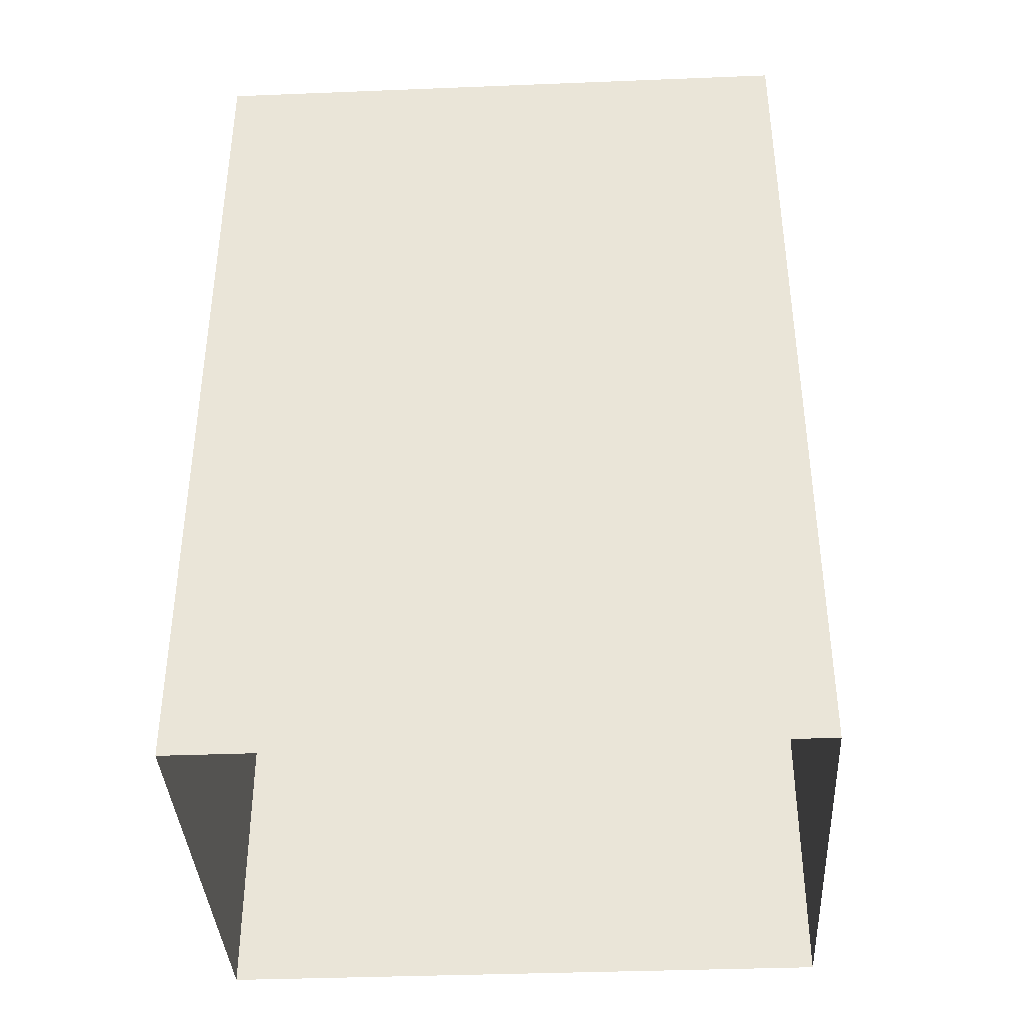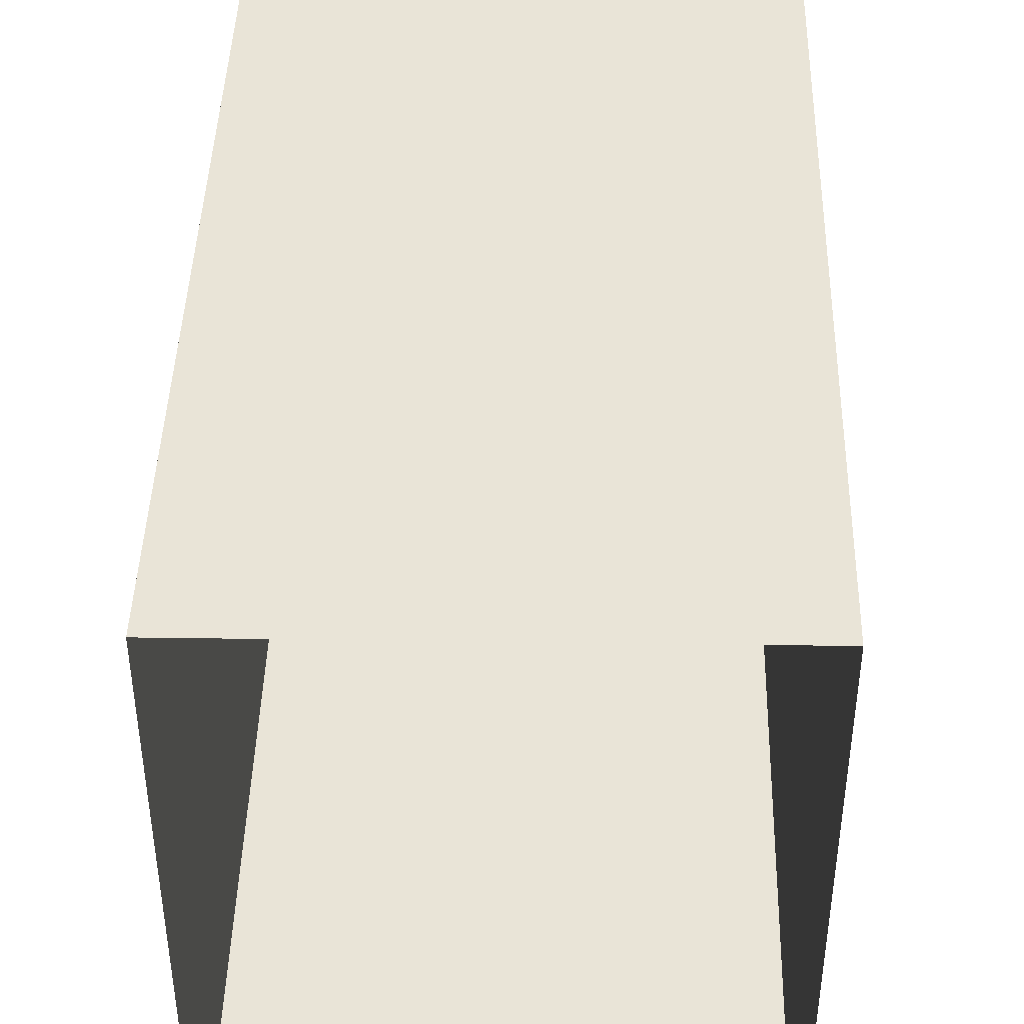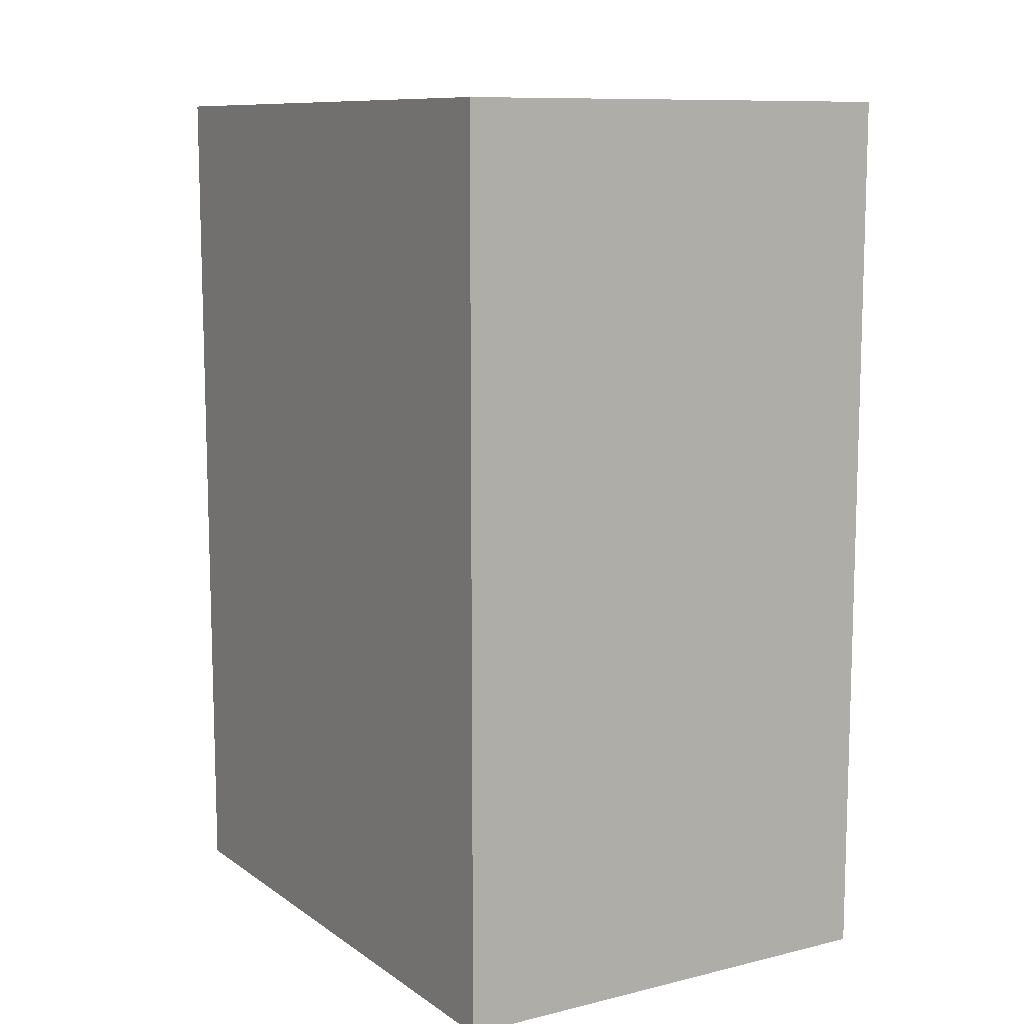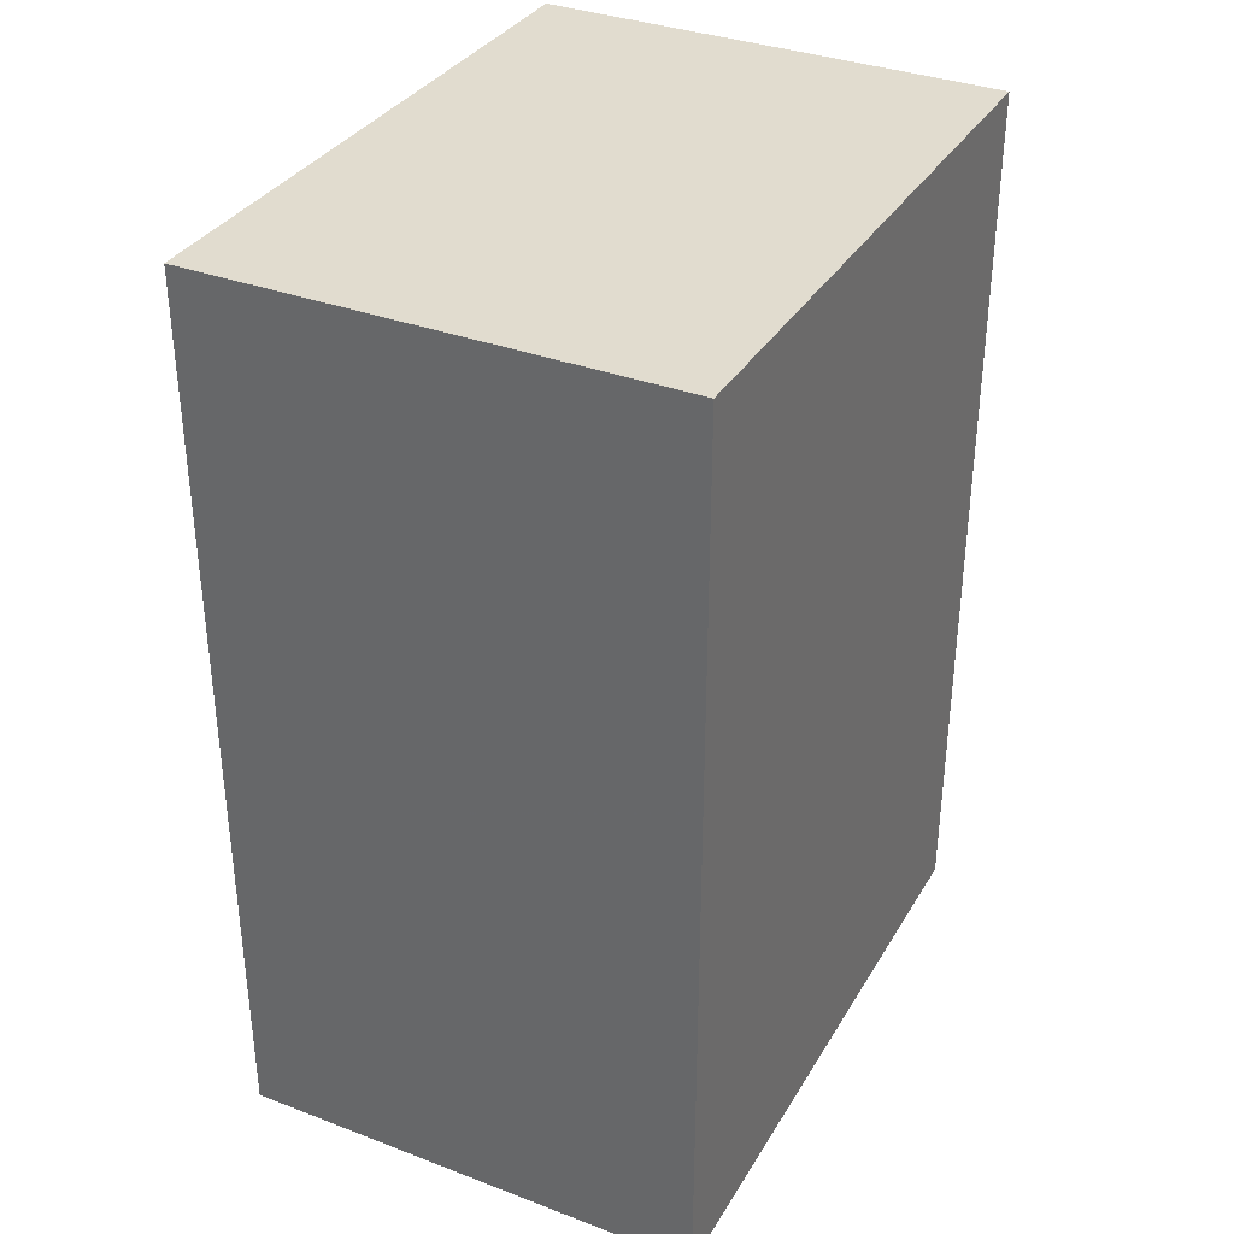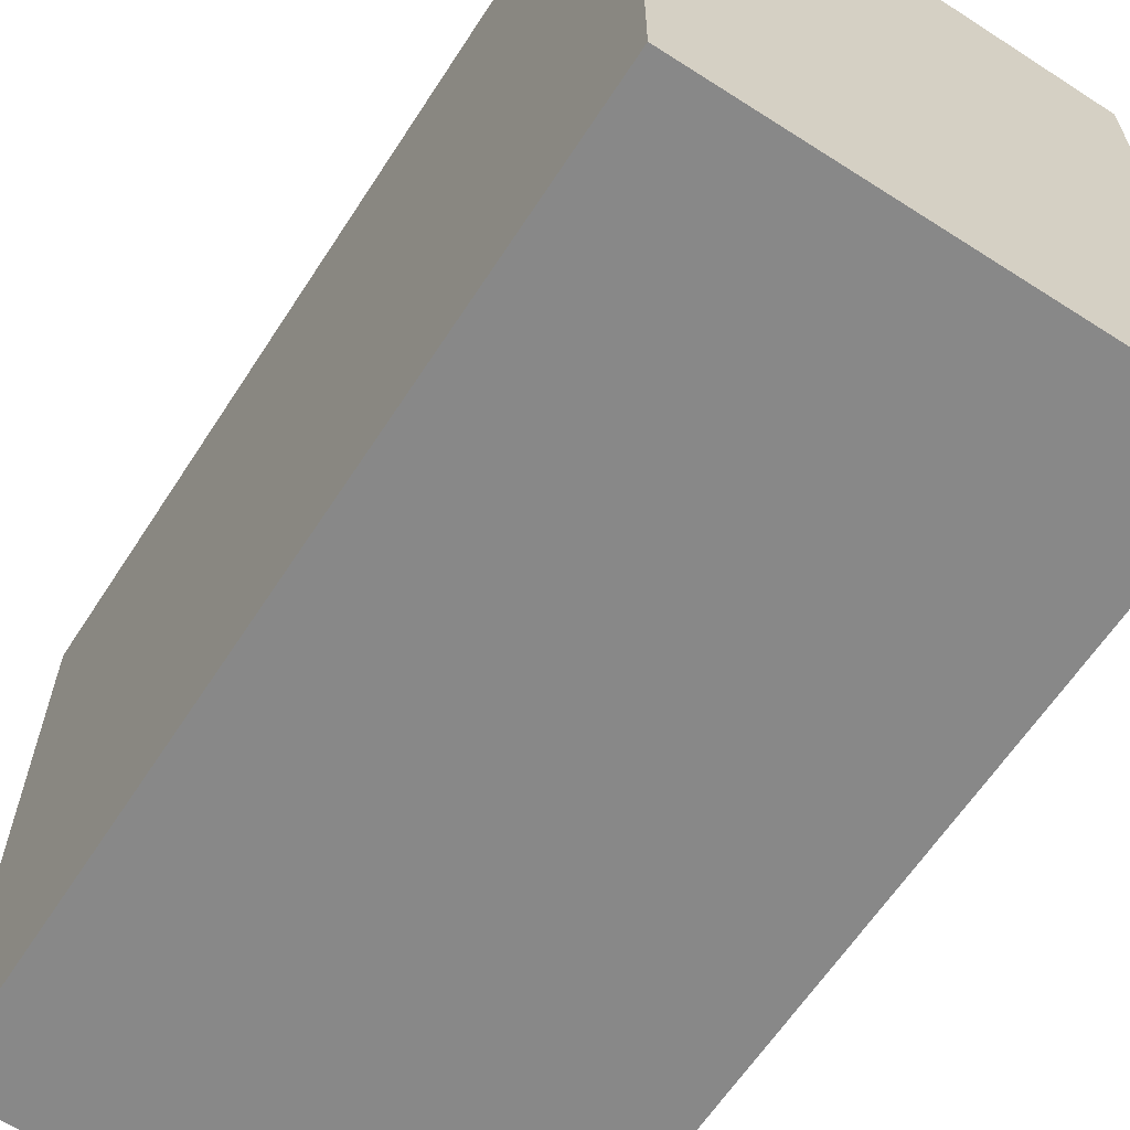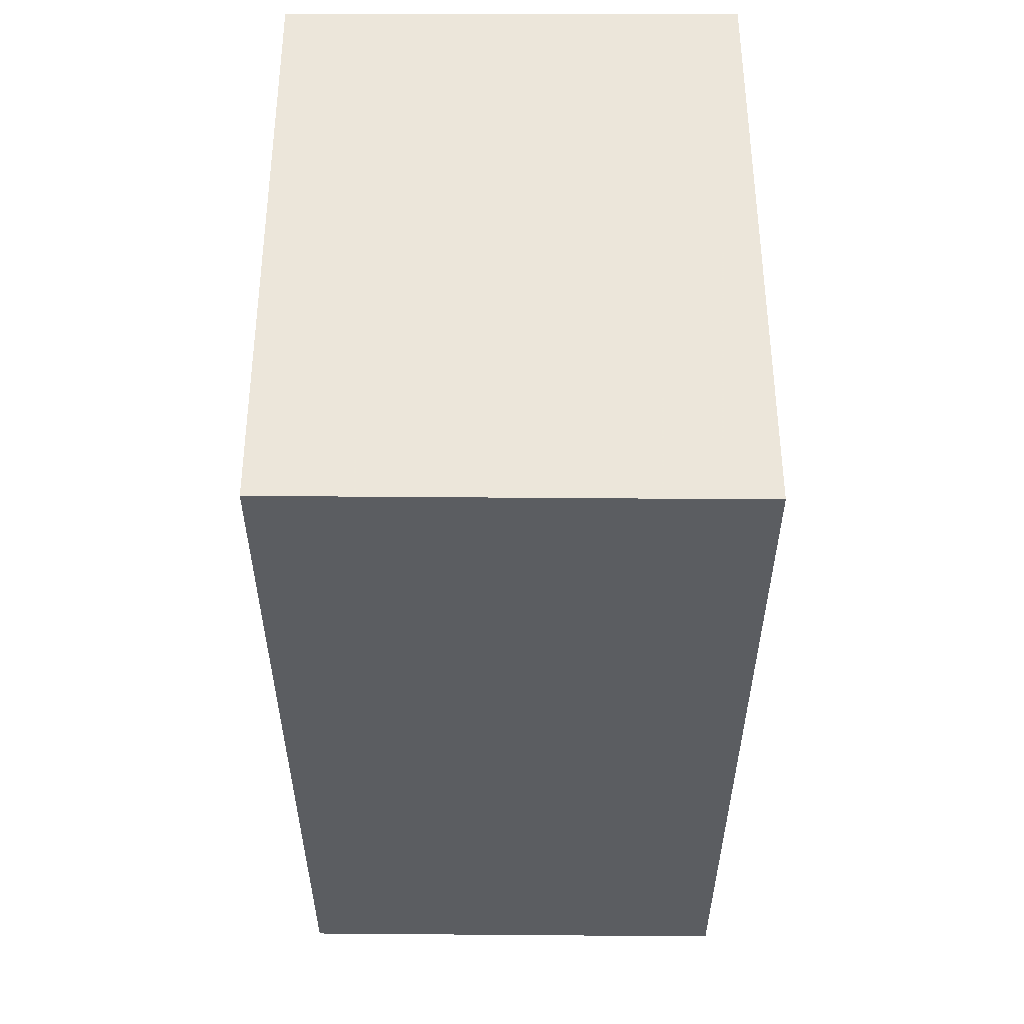
<metadata>
{"format":"obj","ext":"obj","renderer":"f3d","projection":"perspective","resolution":1024,"background":"white","views":[{"elev":-37.9,"azim":-87.1,"up":"+Y"},{"elev":43.2,"azim":1.5,"up":"+Z"},{"elev":10.3,"azim":-31.7,"up":"+Y"},{"elev":34.5,"azim":-153.1,"up":"+Y"},{"elev":-62.8,"azim":147.0,"up":"+Z"},{"elev":54.2,"azim":-0.1,"up":"+Y"}]}
</metadata>
<code>
v 11 0 13.25
v 11 0 -20
v -14 0 -20
v -14 0 13
v 11 0 13.25
v 11 48 13.25
v 11 48 -20
v -14 48 -20
v -14 48 13
v 11 48 13.25
v 11 48 13.25
v 11 48 -3.375
v 11 48 -20
v -1.5 48 -20
v -14 48 -20
v -14 48 -3.5
v -14 48 13
v -1.5 48 13.12
v 4.75 48 13.19
v 1.731 48 2.588
f 6 1 2
f 2 7 6
f 7 2 3
f 3 8 7
f 8 3 4
f 4 9 8
f 9 4 5
f 5 10 9
f 10 5 1
f 1 6 10
f 12 13 14
f 14 15 16
f 12 14 20
f 14 16 20
f 16 17 20
f 17 18 20
f 11 12 20
f 11 20 19
f 18 19 20

</code>
